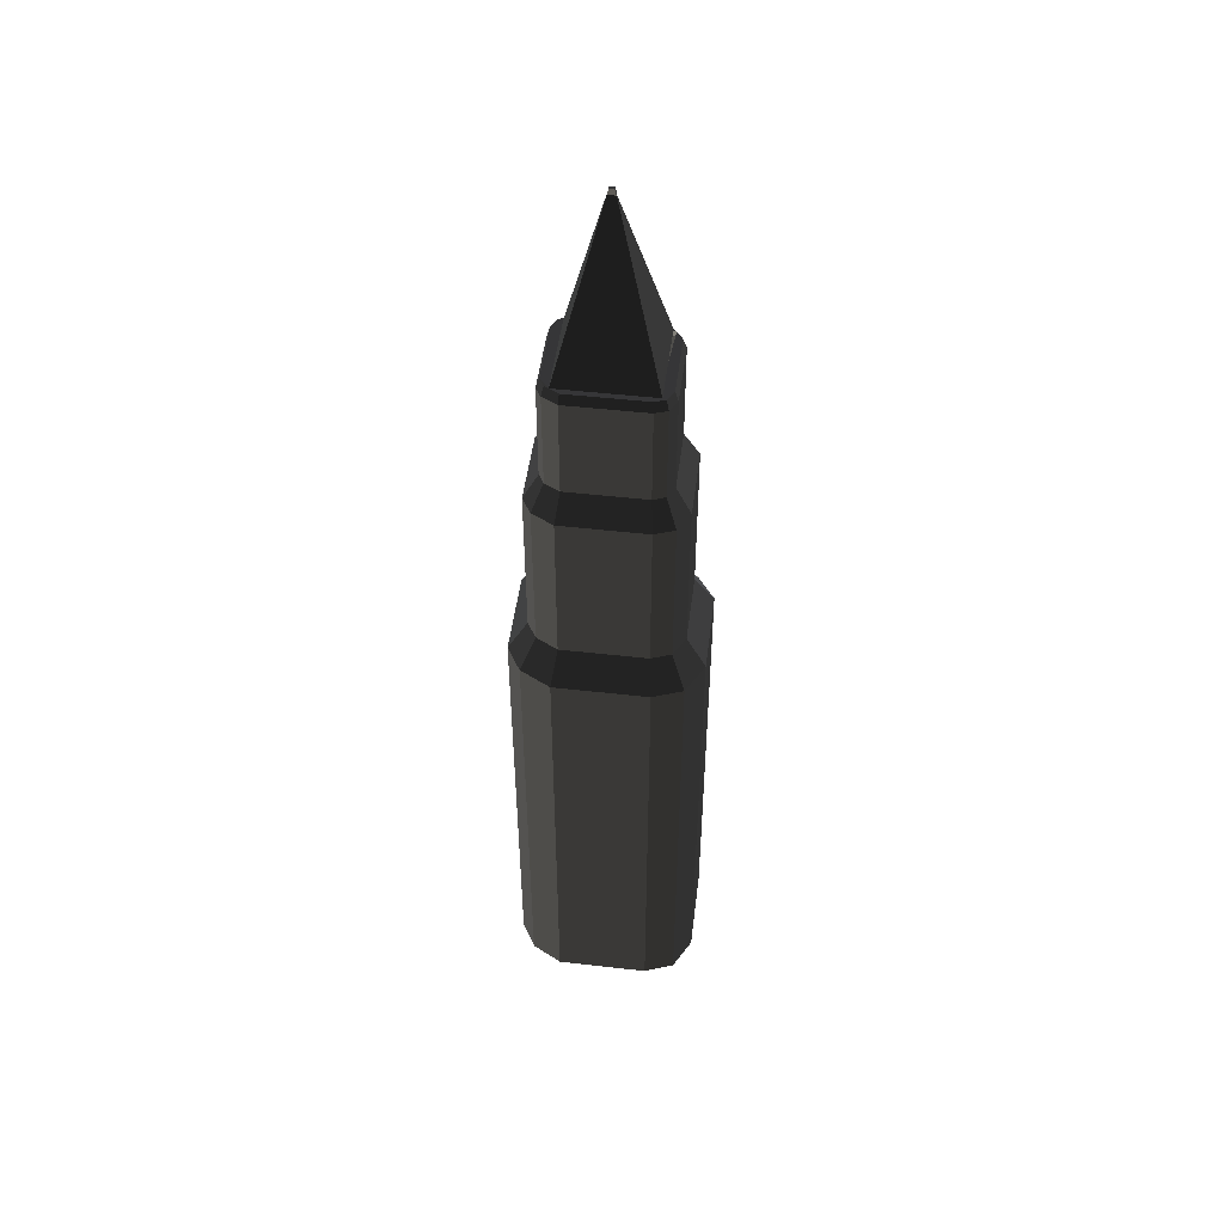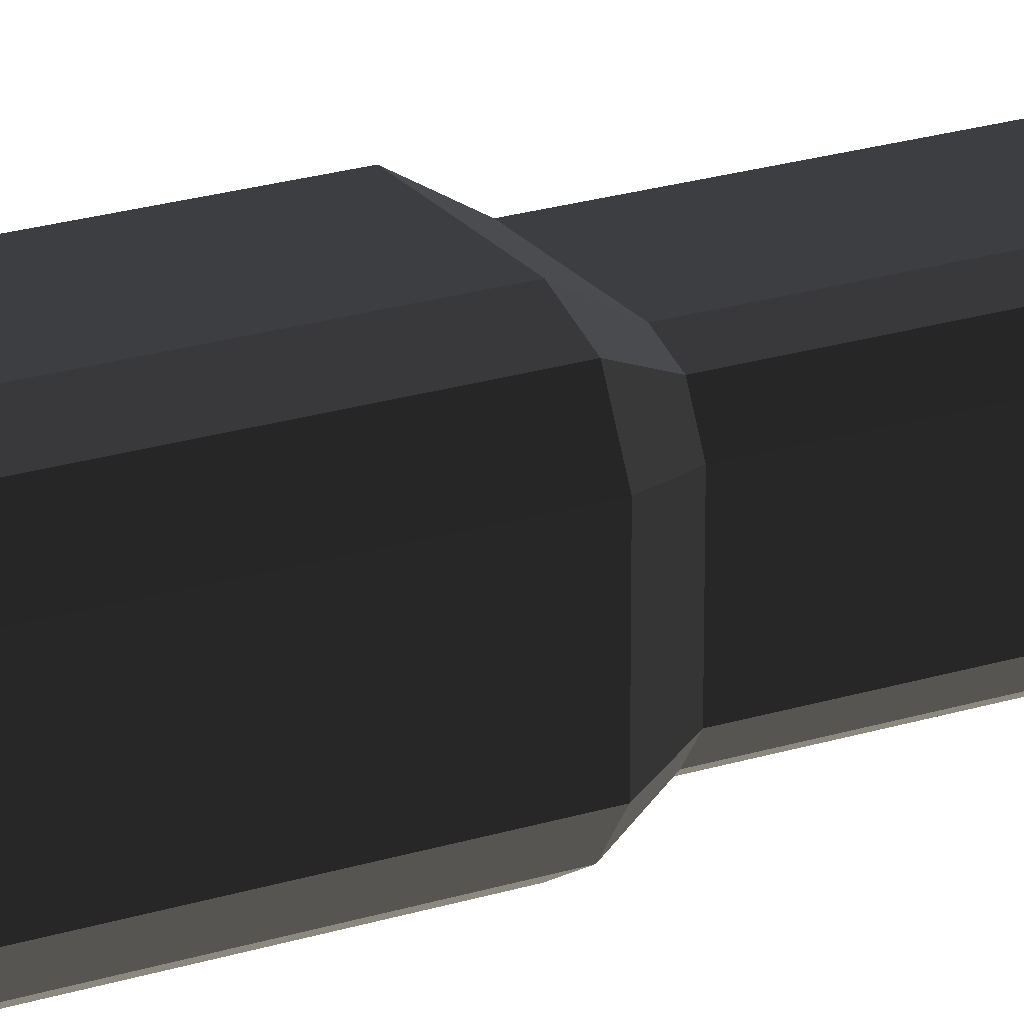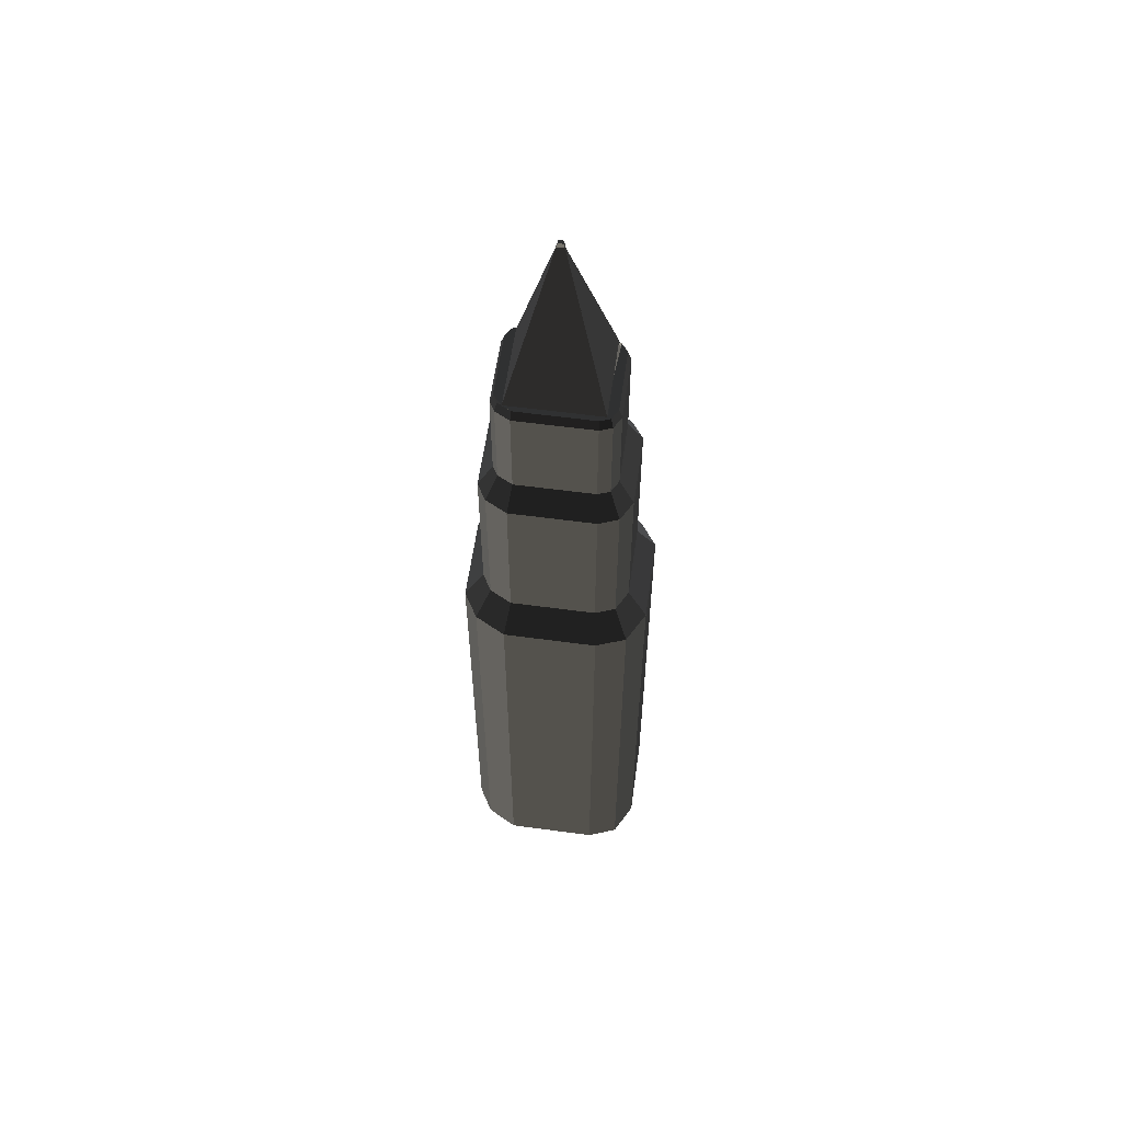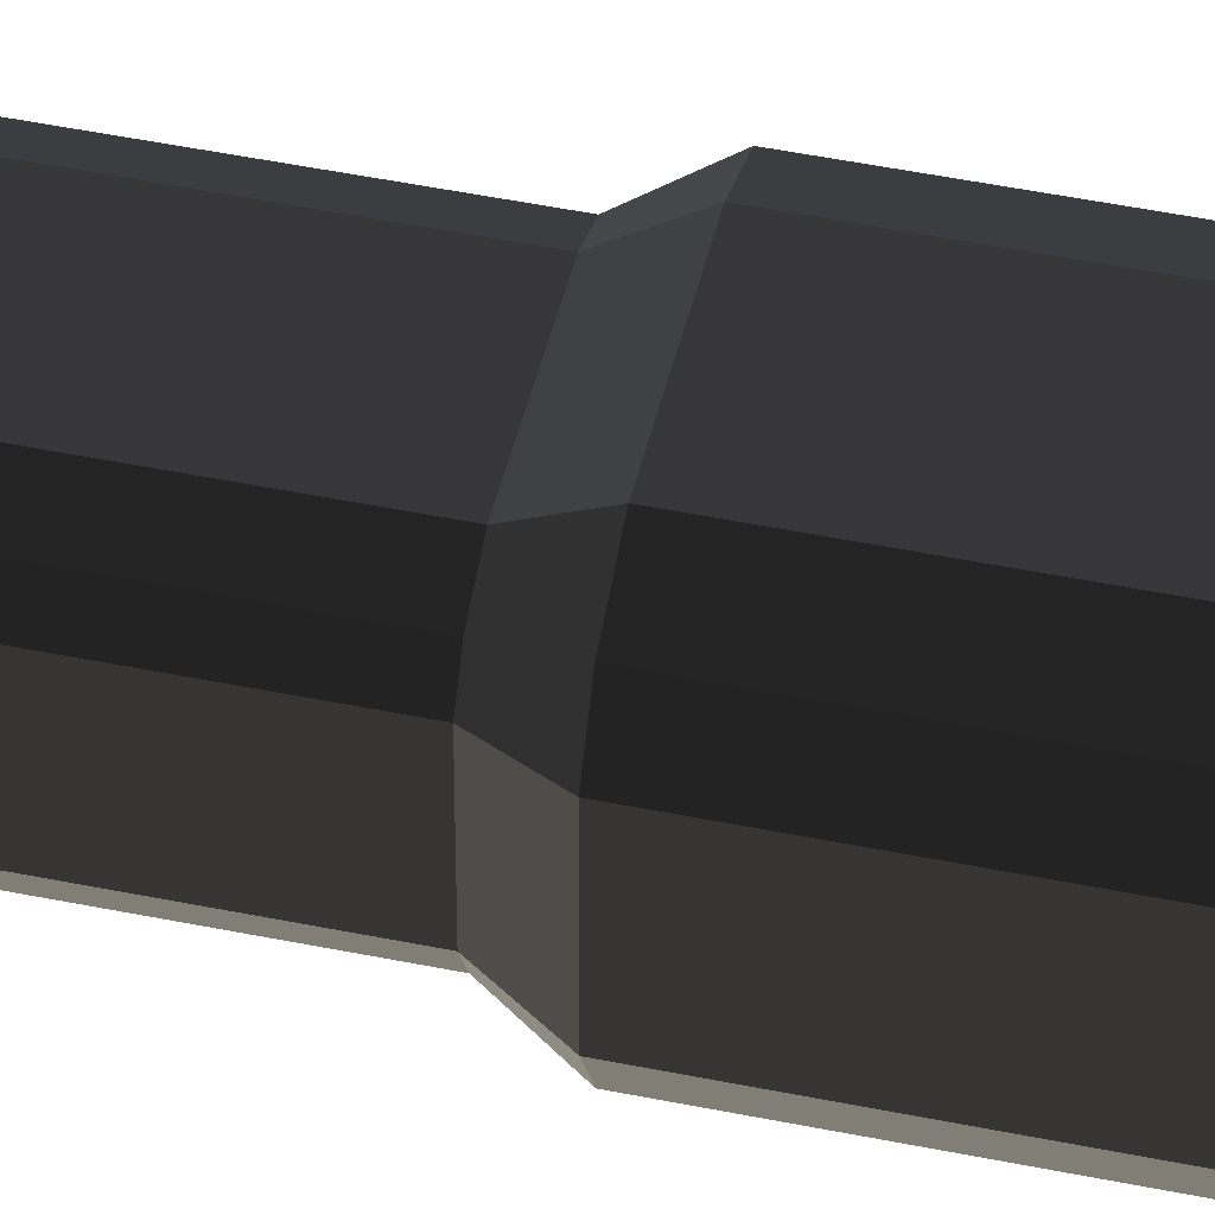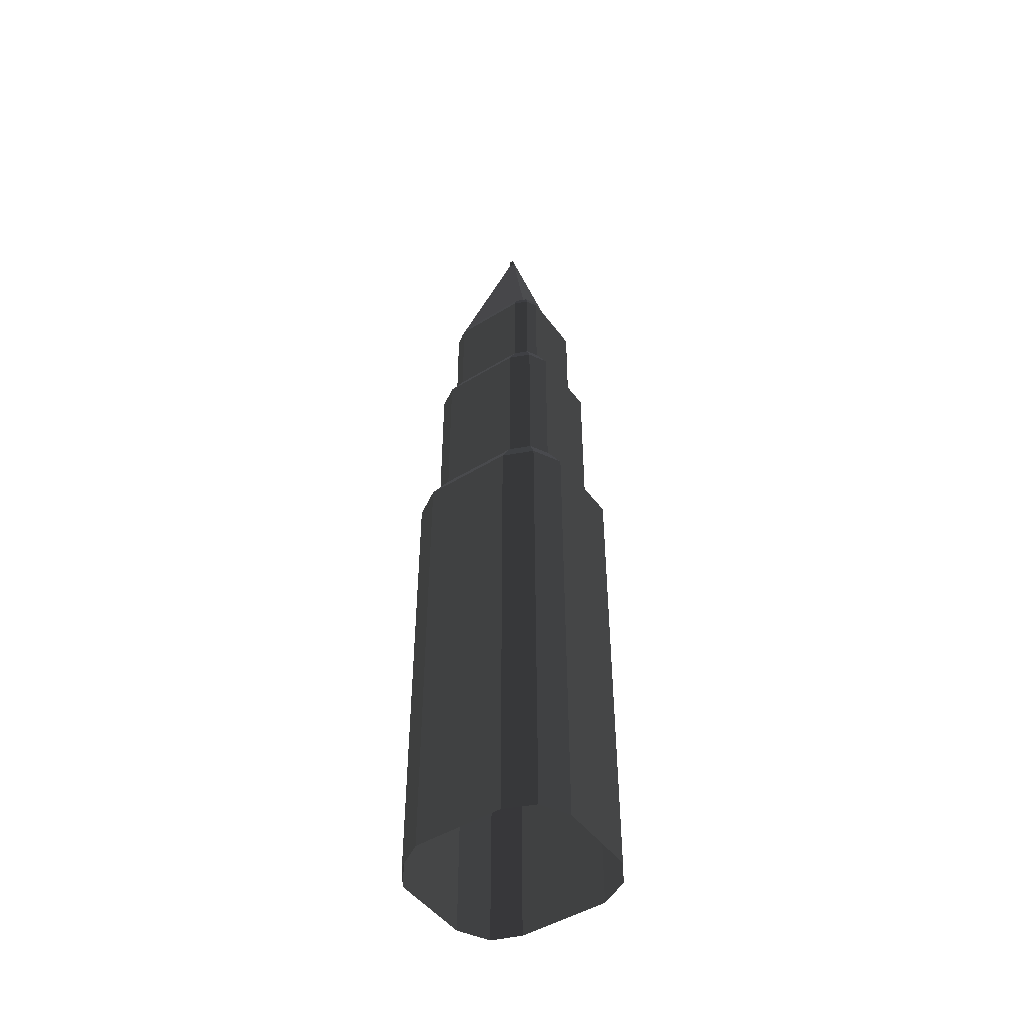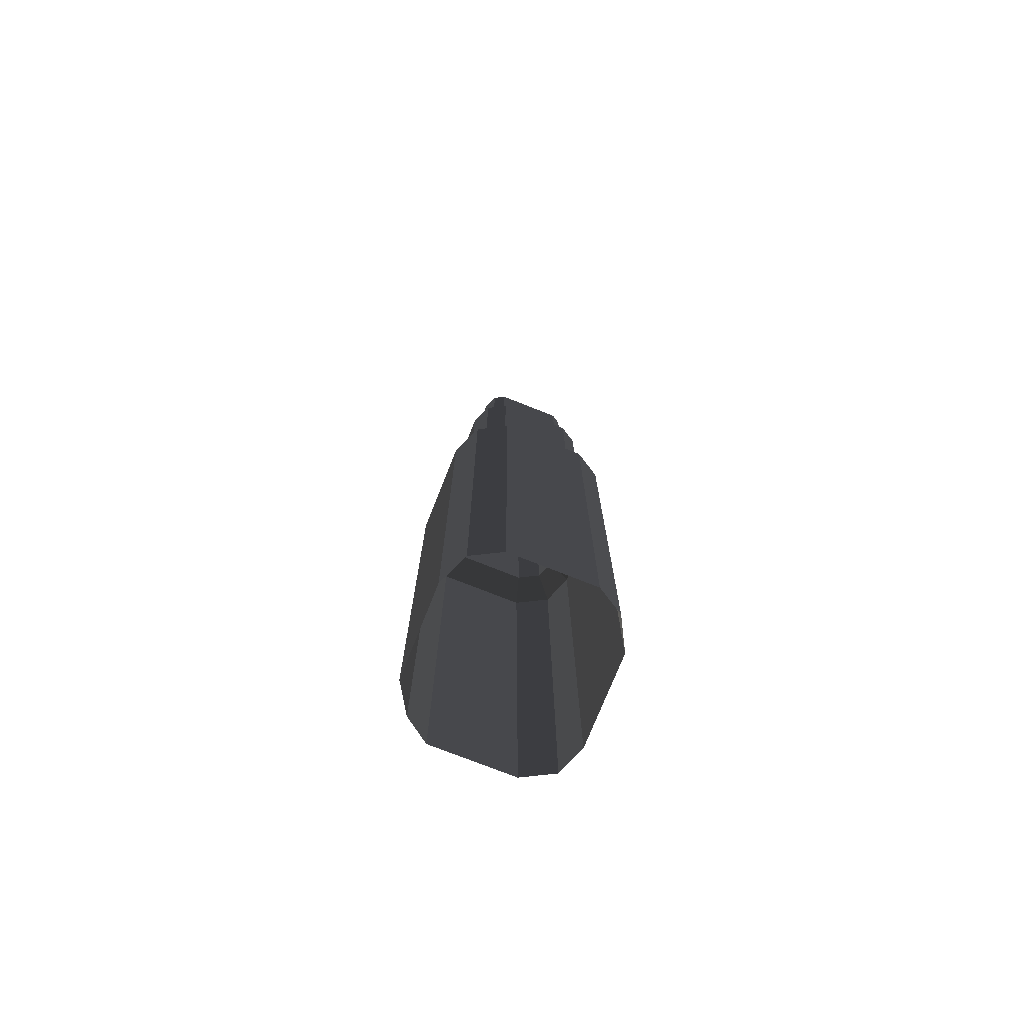
<metadata>
{"format":"obj","ext":"obj","renderer":"f3d","projection":"perspective","resolution":1024,"background":"white","views":[{"elev":49.1,"azim":-172.8,"up":"+Z"},{"elev":23.1,"azim":-117.9,"up":"+Y"},{"elev":58.6,"azim":-172.1,"up":"+Z"},{"elev":47.1,"azim":103.1,"up":"+Y"},{"elev":-47.7,"azim":34.7,"up":"+Z"},{"elev":-74.5,"azim":68.3,"up":"+Z"}]}
</metadata>
<code>
v -24.1 -31.93 213.7
v 0 -28.41 213.7
v -37.41 -20.4 213.7
v 31.15 -28.41 213.7
v 26.03 -31.93 213.7
v 37.41 -22.22 213.7
v 34.09 -28.47 213.7
v -37.41 -2.5e-05 213.7
v -31.15 -2.5e-05 213.7
v 31.15 -2.5e-05 213.7
v 37.41 -2.5e-05 213.7
v -37.41 22.2 213.7
v -31.15 28.41 213.7
v 31.15 28.41 213.7
v 37.41 21.54 213.7
v -33.61 29.34 213.7
v -26.66 31.93 213.7
v 0 31.93 213.7
v 0 28.41 213.7
v 24.92 31.93 213.7
v -33.12 -26.38 213.7
v -1.541 -3.9e-05 330
v 0 1.195 330
v 1.541 -3.9e-05 330
v 1.541 1.195 330
v -1.541 -1.195 330
v -1.541 1.195 330
v 1.541 -1.195 330
v -31.15 -28.41 213.7
v 0 -28.41 213.7
v 31.15 -28.41 213.7
v -31.15 -2.5e-05 213.7
v 31.15 -2.5e-05 213.7
v -31.15 28.41 213.7
v 0 28.41 213.7
v 31.15 28.41 213.7
v 51.97 -47.88 -207.3
v -62.3 2.9e-05 -330
v -62.3 1.8e-05 -207.3
v 62.3 2.9e-05 -330
v 62.3 1.8e-05 -207.3
v -62.3 28.41 -330
v -62.3 28.41 -207.3
v 62.3 28.41 -330
v 62.3 28.41 -207.3
v -51.15 49.36 -330
v -51.15 49.36 -207.3
v -31.15 56.82 -330
v -31.15 56.82 -207.3
v 0 56.82 -330
v 0 56.82 -207.3
v 31.15 56.82 -330
v 31.15 56.82 -207.3
v 51.97 45.7 -330
v 51.97 45.7 -207.3
v -50.42 -44.95 -10.3
v -62.3 -28.41 -10.3
v -31.15 -56.82 -10.3
v 0 -56.82 -10.3
v 31.15 -56.82 -10.3
v 62.3 -28.41 -10.3
v 51.97 -47.88 -10.3
v -62.3 0.003557 -10.3
v 62.3 0.003557 -10.3
v -62.3 28.41 -10.3
v 62.3 28.41 -10.3
v -51.15 49.36 -10.3
v -31.15 56.82 -10.3
v 0 56.82 -10.3
v 31.15 56.82 -10.3
v 51.97 45.7 -10.3
v -41.47 -35.34 11.16
v -49.43 -24.26 11.16
v -27.5 -43.95 11.16
v 0 -43.95 11.16
v 28.5 -43.95 11.16
v 49.43 -25.21 11.16
v 42.72 -37.84 11.16
v -31.15 -56.82 -207.3
v 31.15 -56.82 -207.3
v -49.43 25.2 11.16
v 49.43 24.86 11.16
v -42.08 39.01 11.16
v -28.83 43.95 11.16
v 0 43.95 11.16
v 27.93 43.95 11.16
v 42.75 36.03 11.16
v -41.47 -35.34 121.9
v -49.43 -24.26 121.9
v -27.5 -43.95 121.9
v 62.3 -28.41 -207.3
v 28.5 -43.95 121.9
v 49.43 -25.21 121.9
v 42.72 -37.84 121.9
v -31.15 -56.82 -330
v 31.15 -56.82 -330
v -49.43 25.2 121.9
v 49.43 24.86 121.9
v -42.08 39.01 121.9
v -28.83 43.95 121.9
v 0 43.95 121.9
v 27.93 43.95 121.9
v 42.75 36.03 121.9
v -34.61 -27.98 139.9
v -39.56 -21.09 139.9
v -24.71 -34.08 139.9
v 0 -56.82 -207.3
v 26.47 -34.08 139.9
v 39.56 -22.75 139.9
v 35.63 -30.14 139.9
v -62.3 -28.41 -330
v -62.3 -28.41 -207.3
v -39.56 22.73 139.9
v 39.56 22.13 139.9
v -35.12 31.07 139.9
v -27.05 34.08 139.9
v 62.3 -28.41 -330
v 25.46 34.08 139.9
v 35.68 28.61 139.9
v -34.61 -27.98 207.3
v -39.56 -21.09 207.3
v -24.71 -34.08 207.3
v 0 -56.82 -330
v 26.47 -34.08 207.3
v 39.56 -22.75 207.3
v 35.63 -30.14 207.3
v -50.42 -44.95 -330
v -50.42 -44.95 -207.3
v -39.56 22.73 207.3
v 39.56 22.13 207.3
v -35.12 31.06 207.3
v -27.05 34.08 207.3
v 51.97 -47.88 -330
v 25.46 34.08 207.3
v 35.68 28.61 207.3
v -33.12 -26.38 213.7
v -37.41 -20.4 213.7
v -24.1 -31.93 213.7
v 0 -31.93 213.7
v 26.03 -31.93 213.7
v 37.41 -22.22 213.7
v 34.09 -28.47 213.7
v -37.41 -2.5e-05 213.7
v 37.41 -2.5e-05 213.7
v -37.41 22.2 213.7
v 37.41 21.54 213.7
v -33.61 29.34 213.7
v -26.66 31.93 213.7
v 0 31.93 213.7
v 24.92 31.93 213.7
v 34.15 27 213.7
g group0
g group1
g group2
g group3
f 19 18 20
f 20 14 19
f 1 21 2
f 13 17 18
f 18 19 13
f 4 5 2
f 5 4 6
f 6 7 5
f 3 8 9
f 9 21 3
f 4 10 11
f 11 6 4
f 8 12 13
f 13 9 8
f 10 14 15
f 15 11 10
f 12 16 17
f 17 13 12
g group4
f 27 22 23
f 36 33 28
f 24 28 33
f 24 25 23
f 35 36 26
f 26 23 22
f 23 26 28
f 28 24 23
f 30 29 23
f 27 23 29
f 31 30 25
f 23 25 30
f 29 32 27
f 22 27 32
f 33 31 24
f 25 24 31
f 32 34 22
f 26 22 34
f 34 35 26
f 28 26 36
g group5
f 127 111 128
f 112 128 111
f 95 127 79
f 128 79 127
f 123 95 107
f 79 107 95
f 96 123 80
f 107 80 123
f 117 133 91
f 37 91 133
f 133 96 37
f 80 37 96
f 111 38 112
f 39 112 38
f 40 117 41
f 91 41 117
f 38 42 39
f 43 39 42
f 44 40 45
f 41 45 40
f 42 46 43
f 47 43 46
f 46 48 47
f 49 47 48
f 48 50 49
f 51 49 50
f 50 52 51
f 53 51 52
f 52 54 53
f 55 53 54
f 54 44 55
f 45 55 44
f 128 112 56
f 57 56 112
f 79 128 58
f 56 58 128
f 107 79 59
f 58 59 79
f 80 107 60
f 59 60 107
f 91 37 61
f 62 61 37
f 37 80 62
f 60 62 80
f 112 39 57
f 63 57 39
f 41 91 64
f 61 64 91
f 39 43 63
f 65 63 43
f 45 41 66
f 64 66 41
f 43 47 65
f 67 65 47
f 47 49 67
f 68 67 49
f 49 51 68
f 69 68 51
f 51 53 69
f 70 69 53
f 53 55 70
f 71 70 55
f 55 45 71
f 66 71 45
f 56 57 72
f 73 72 57
f 58 56 74
f 72 74 56
f 59 58 75
f 74 75 58
f 60 59 76
f 75 76 59
f 61 62 77
f 78 77 62
f 62 60 78
f 76 78 60
f 57 63 73
f 129 131 145
f 64 61 82
f 77 82 61
f 63 65 73
f 81 73 65
f 66 64 82
f 151 150 135
f 65 67 81
f 83 81 67
f 67 68 83
f 84 83 68
f 68 69 84
f 85 84 69
f 69 70 85
f 86 85 70
f 70 71 86
f 87 86 71
f 71 66 87
f 82 87 66
f 72 73 88
f 89 88 73
f 74 72 90
f 88 90 72
f 75 74 90
f 124 122 140
f 76 75 92
f 90 92 75
f 77 78 93
f 94 93 78
f 78 76 94
f 92 94 76
f 147 145 131
f 131 132 147
f 82 77 98
f 93 98 77
f 73 81 89
f 97 89 81
f 143 137 121
f 130 125 144
f 81 83 97
f 99 97 83
f 83 84 99
f 100 99 84
f 84 85 100
f 101 100 85
f 85 86 101
f 102 101 86
f 86 87 102
f 103 102 87
f 87 82 103
f 98 103 82
f 88 89 104
f 105 104 89
f 90 88 106
f 104 106 88
f 139 140 122
f 121 129 143
f 92 90 108
f 106 108 90
f 93 94 109
f 110 109 94
f 94 92 110
f 108 110 92
f 148 147 132
f 135 130 151
f 98 93 114
f 109 114 93
f 89 97 105
f 113 105 97
f 141 144 125
f 132 134 148
f 97 99 113
f 115 113 99
f 99 100 115
f 116 115 100
f 100 101 116
f 118 116 101
f 101 102 118
f 125 126 141
f 102 103 118
f 119 118 103
f 103 98 119
f 114 119 98
f 104 105 120
f 121 120 105
f 106 104 122
f 120 122 104
f 145 143 129
f 150 149 134
f 108 106 124
f 122 124 106
f 109 110 125
f 126 125 110
f 110 108 126
f 124 126 108
f 146 151 130
f 134 135 150
f 114 109 130
f 125 130 109
f 105 113 121
f 129 121 113
f 149 148 134
f 140 142 124
f 113 115 129
f 131 129 115
f 115 116 131
f 132 131 116
f 116 118 132
f 134 132 118
f 142 141 126
f 126 124 142
f 118 119 134
f 135 134 119
f 119 114 135
f 130 135 114
f 120 121 136
f 137 136 121
f 122 120 138
f 136 138 120
f 144 146 130
f 138 139 122

</code>
